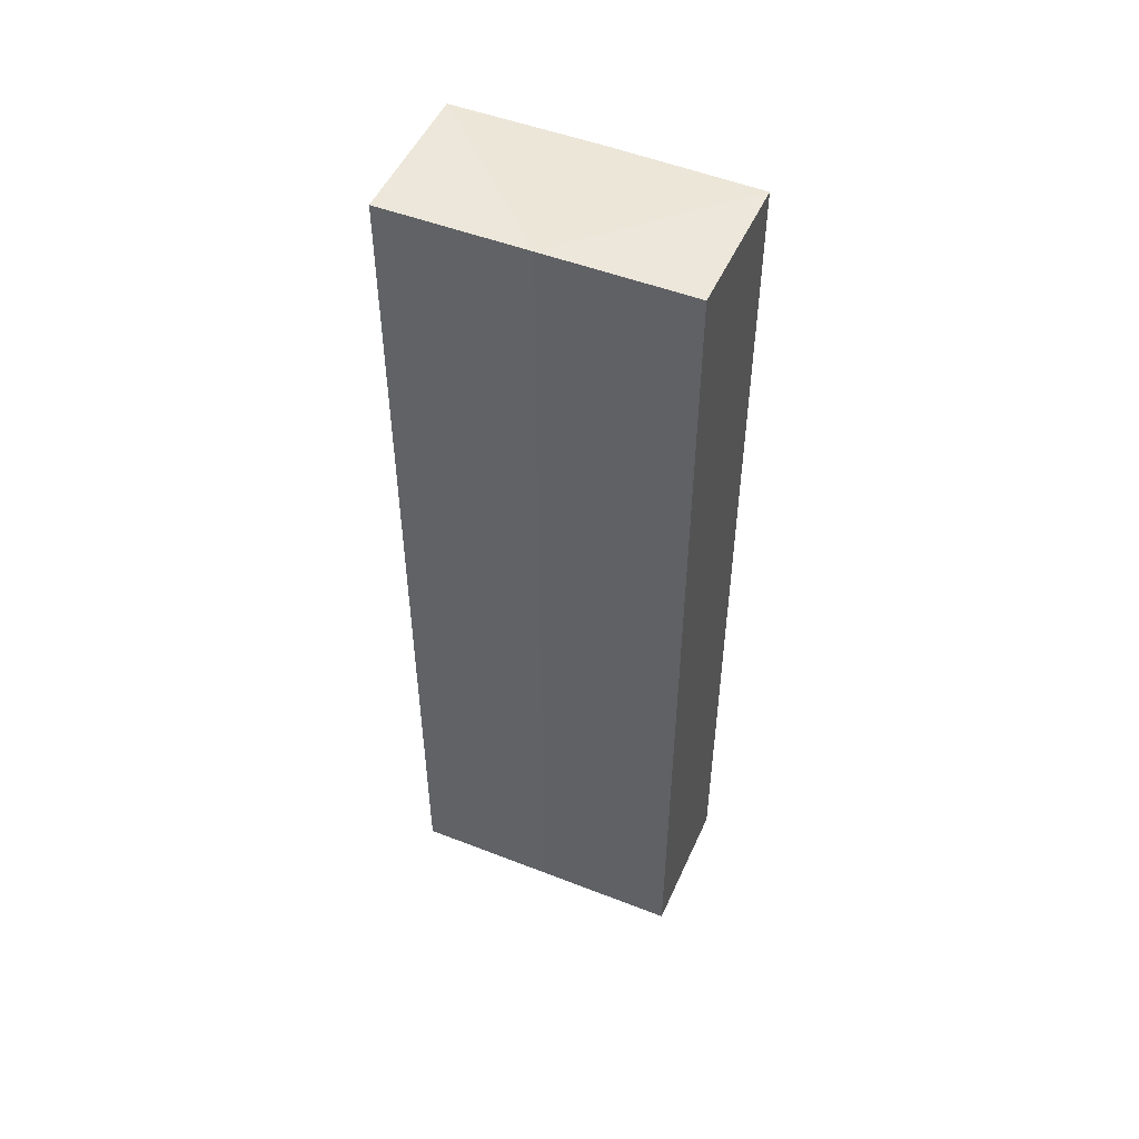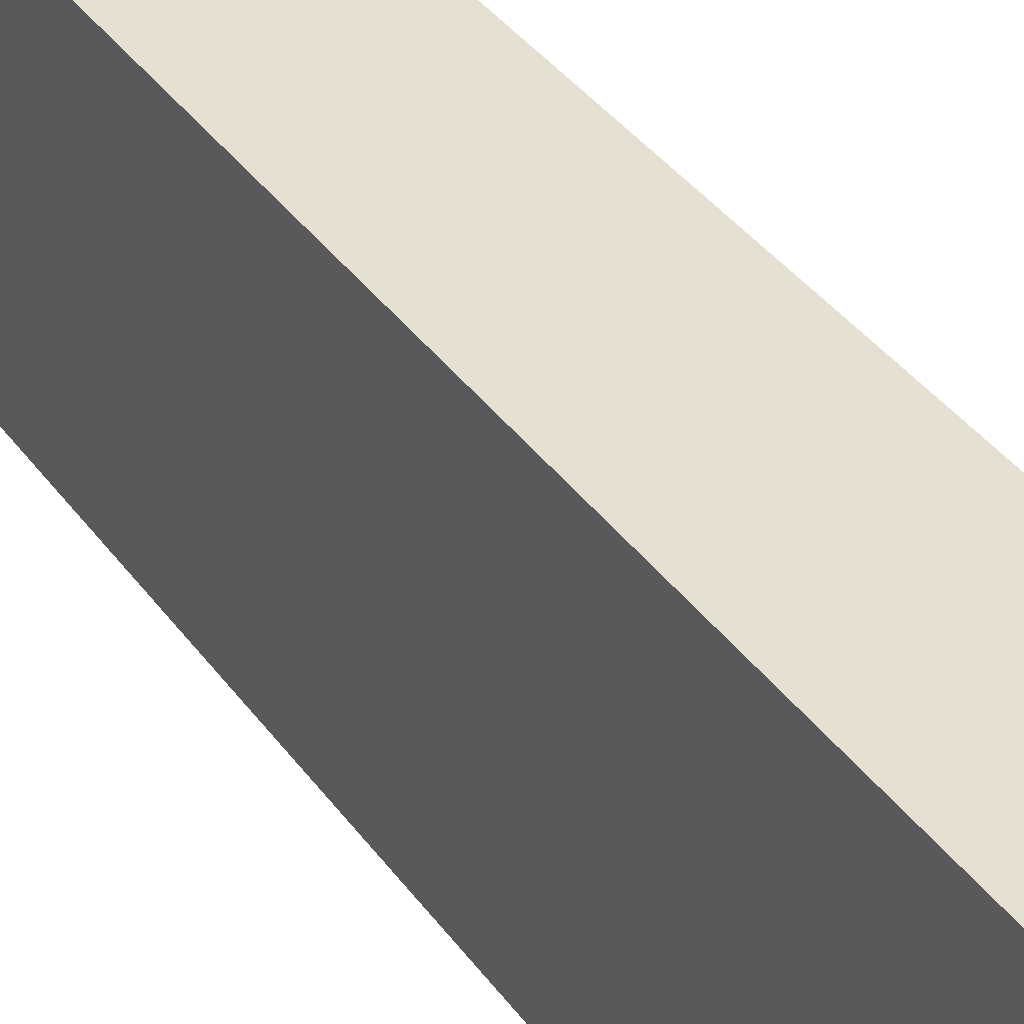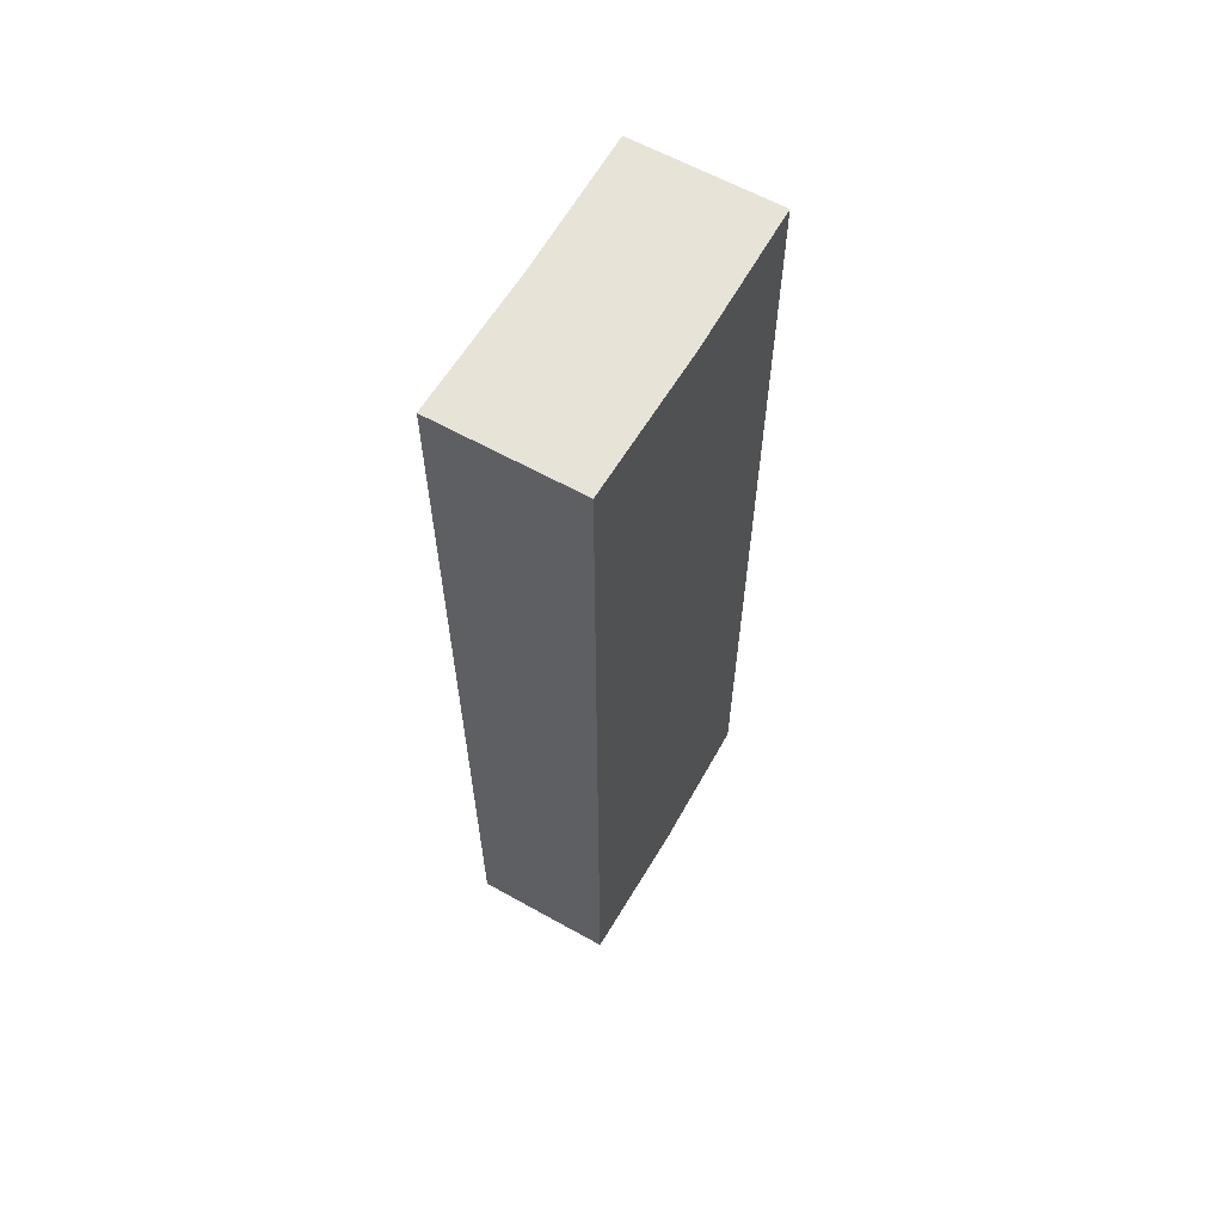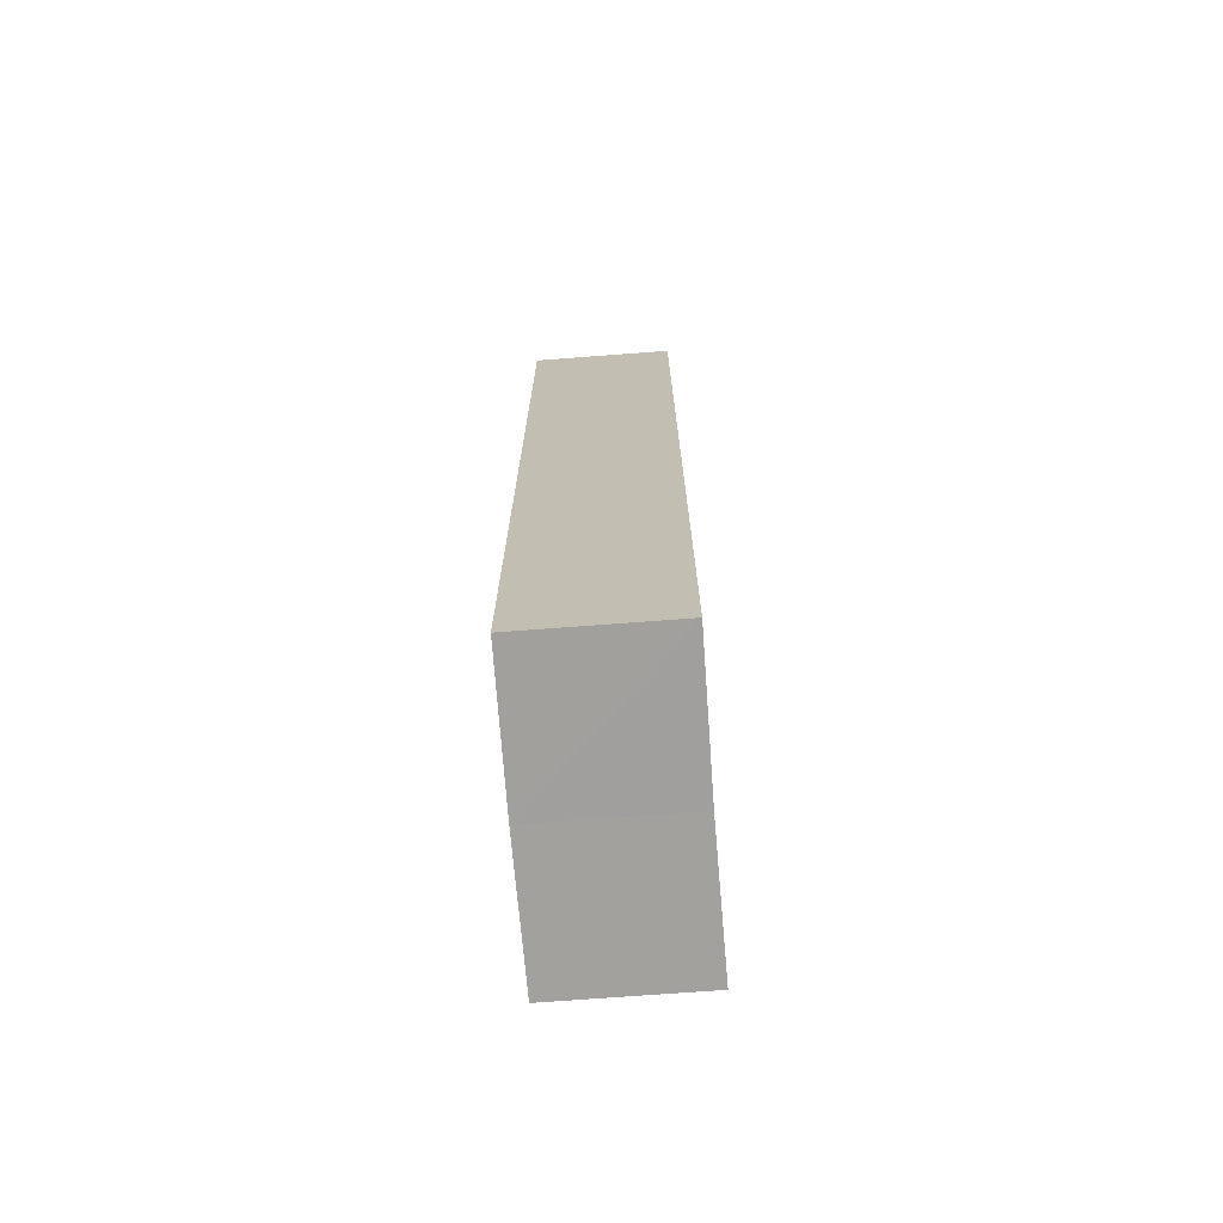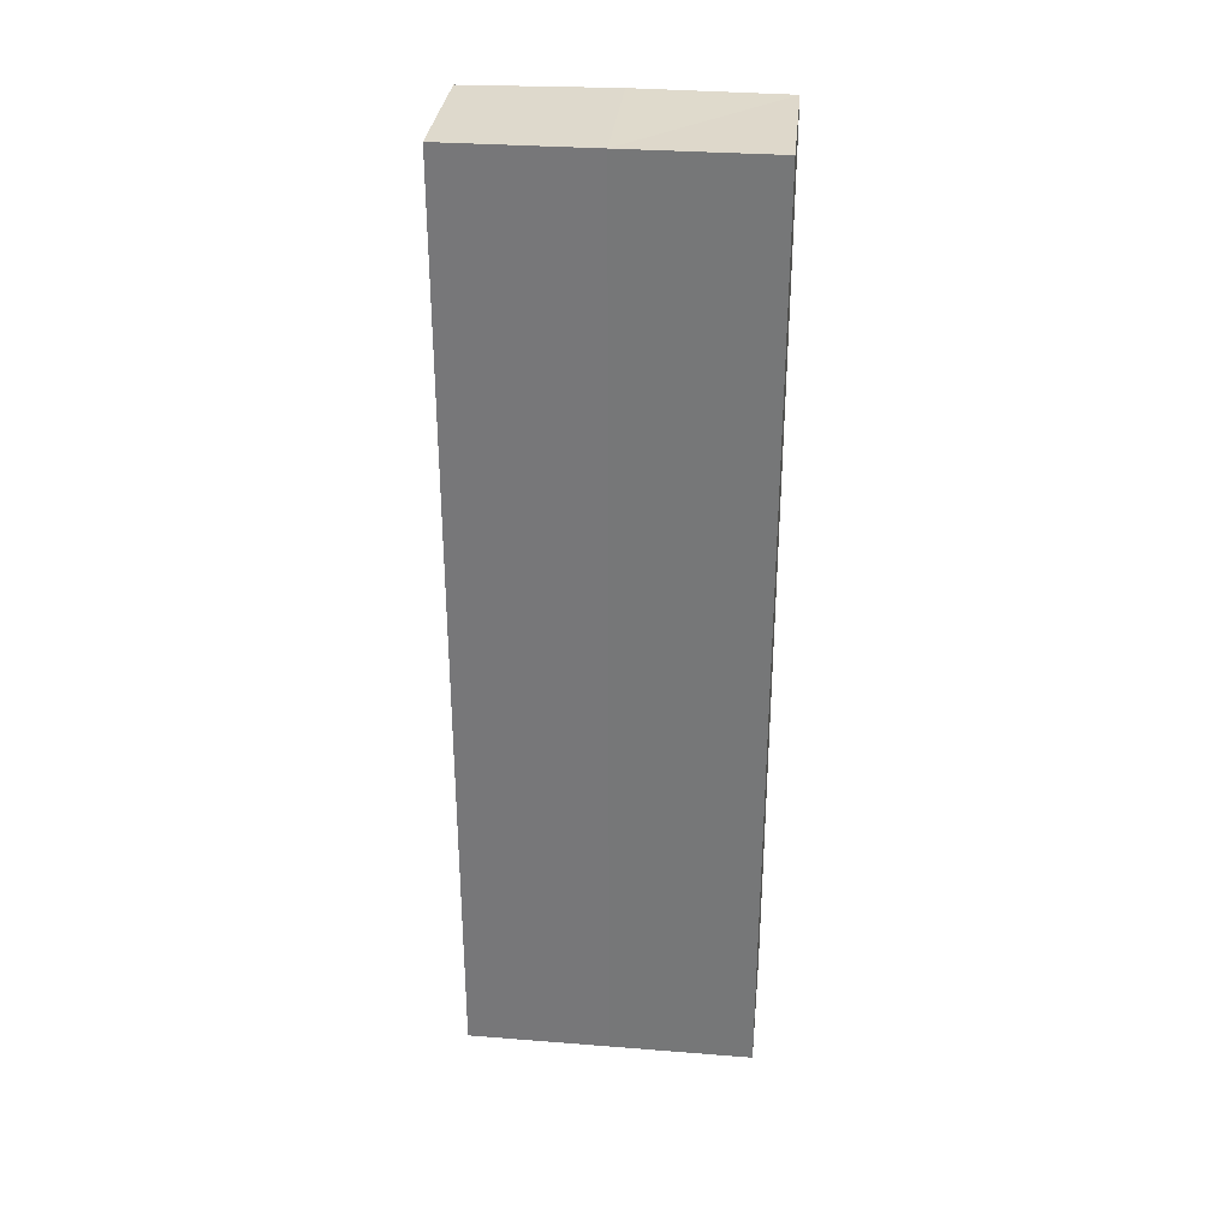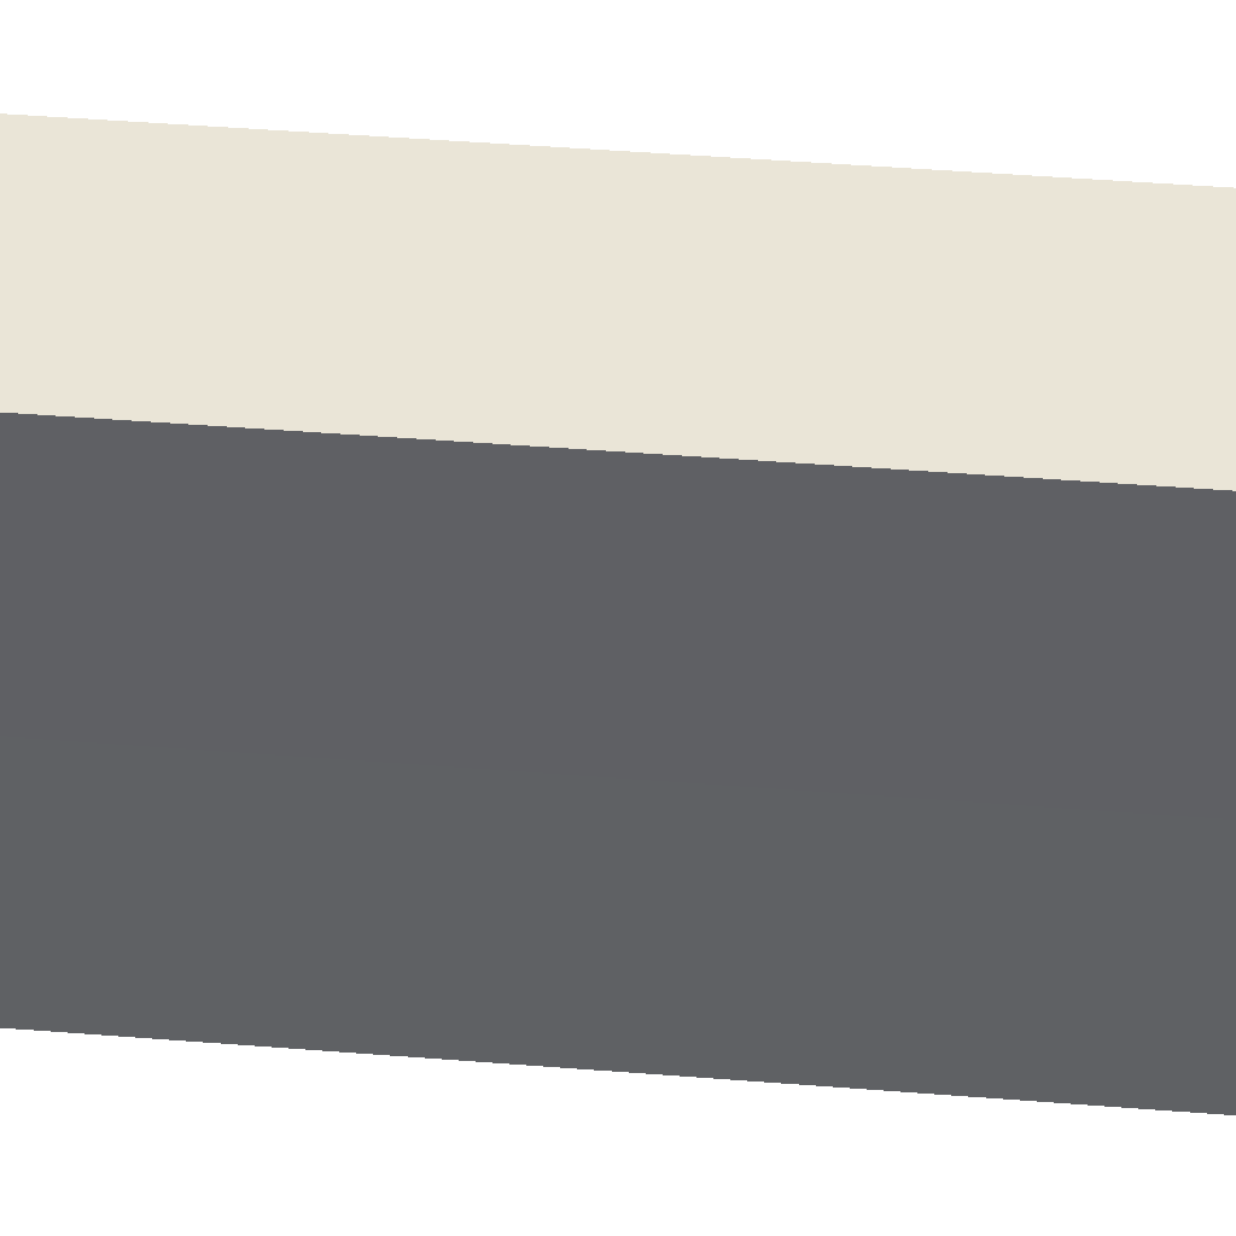
<metadata>
{"format":"obj","ext":"obj","renderer":"f3d","projection":"perspective","resolution":1024,"background":"white","views":[{"elev":50.1,"azim":113.5,"up":"+Z"},{"elev":37.7,"azim":148.5,"up":"+Y"},{"elev":62.0,"azim":29.7,"up":"+Z"},{"elev":-71.6,"azim":-175.4,"up":"+Z"},{"elev":31.9,"azim":95.9,"up":"+Z"},{"elev":43.7,"azim":-84.7,"up":"+Y"}]}
</metadata>
<code>
o 11502
v 2247 1880 23.34
v 2247 1880 23.34
v 2247 1880 23.4
v 2247 1880 23.34
v 2247 1880 23.4
v 2247 1880 23.34
v 2247 1880 23.34
v 2247 1880 23.34
v 2247 1880 23.34
v 2247 1880 23.34
v 2247 1880 23.4
v 2247 1880 23.4
v 2247 1880 23.4
v 2247 1880 23.34
v 2247 1880 23.34
v 2247 1880 23.34
v 2247 1880 23.34
v 2247 1880 23.4
v 2247 1880 23.34
v 2247 1880 23.34
v 2247 1880 23.34
v 2247 1880 23.4
v 2247 1880 23.4
v 2247 1880 23.34
v 2247 1880 23.4
v 2247 1880 23.34
v 2247 1880 23.4
v 2247 1880 23.4
v 2247 1880 23.4
v 2247 1880 23.4
v 2247 1880 23.4
v 2247 1880 23.4
v 2247 1880 23.4
v 2247 1880 23.4
v 2247 1880 23.34
v 2247 1880 23.34
v 2247 1880 23.34
f 1 2 3
f 3 4 5
f 6 4 7
f 8 9 4
f 8 10 9
f 11 10 12
f 13 14 11
f 15 16 13
f 16 17 18
f 19 20 10
f 21 19 22
f 22 8 23
f 23 24 25
f 19 26 27
f 23 28 29
f 27 30 28
f 27 31 30
f 32 33 31
f 34 35 29
f 36 37 34

</code>
